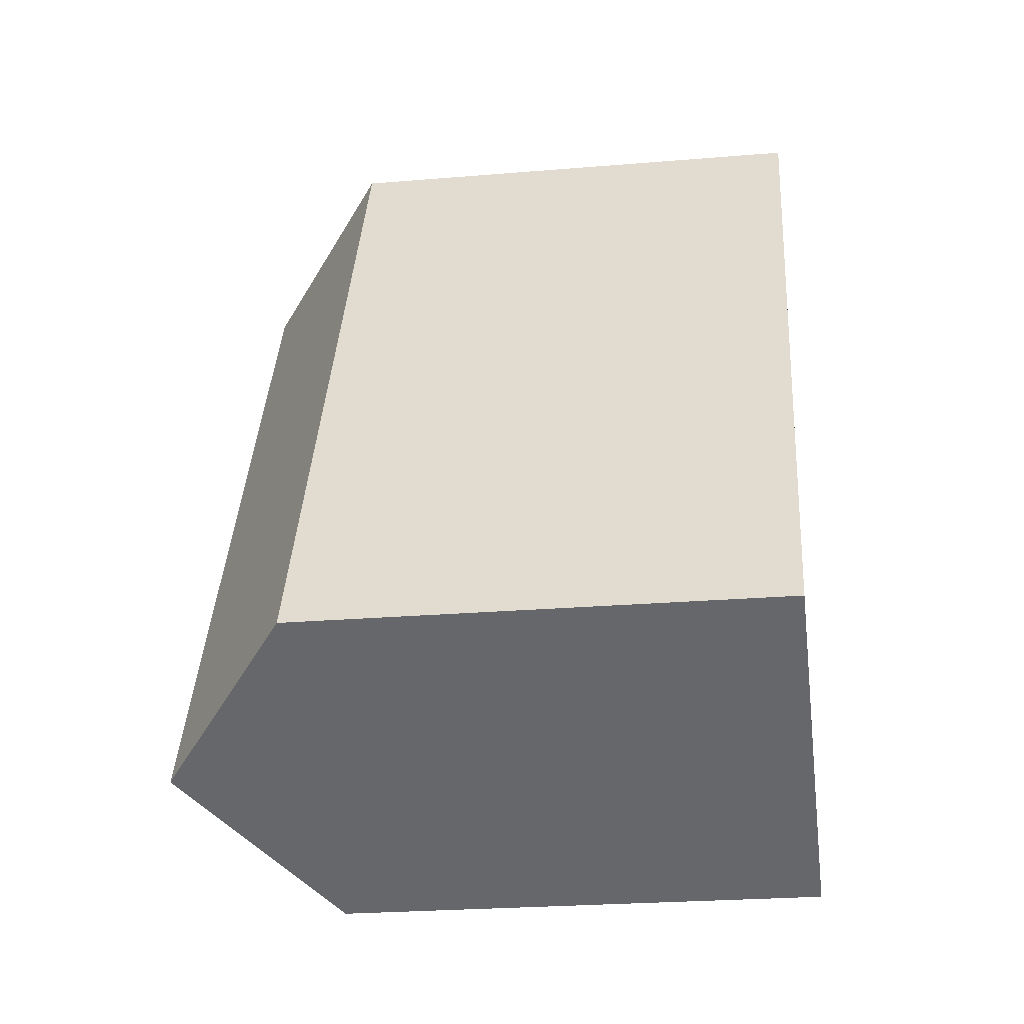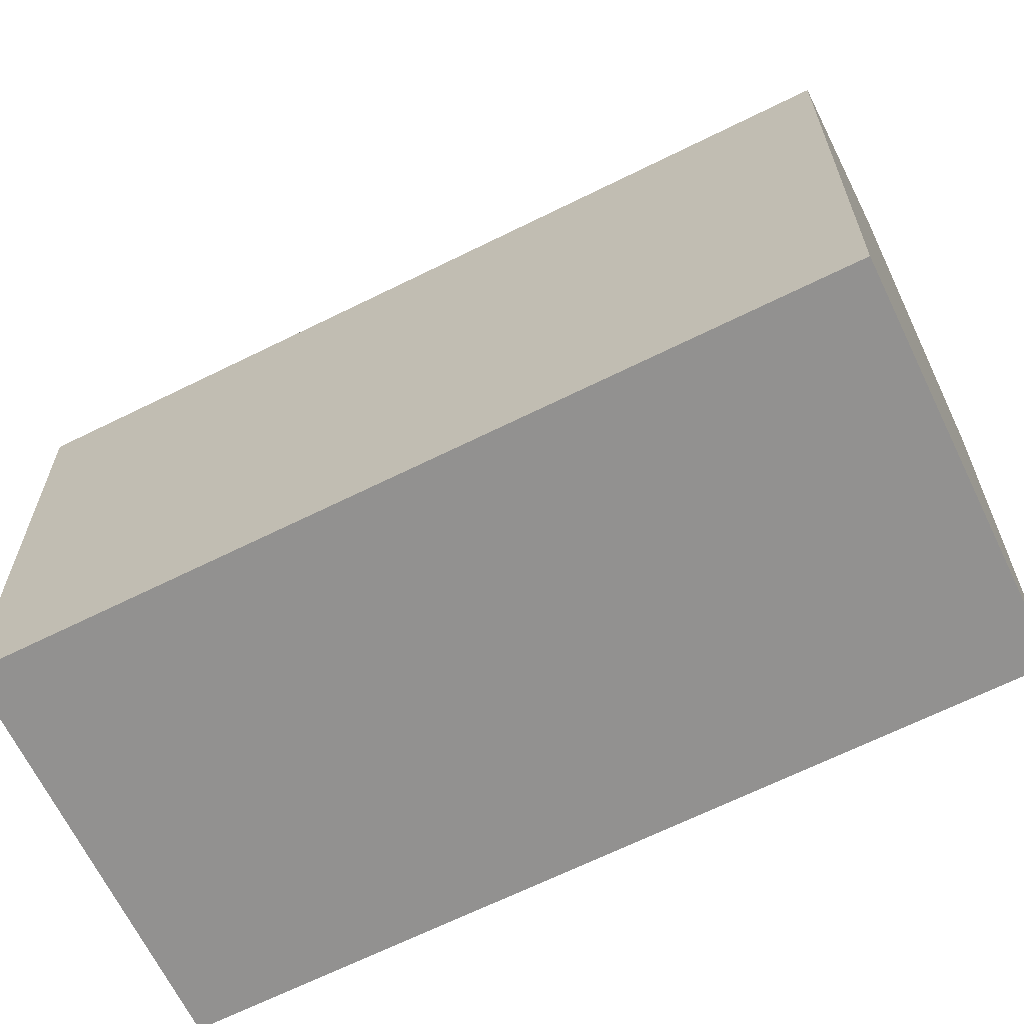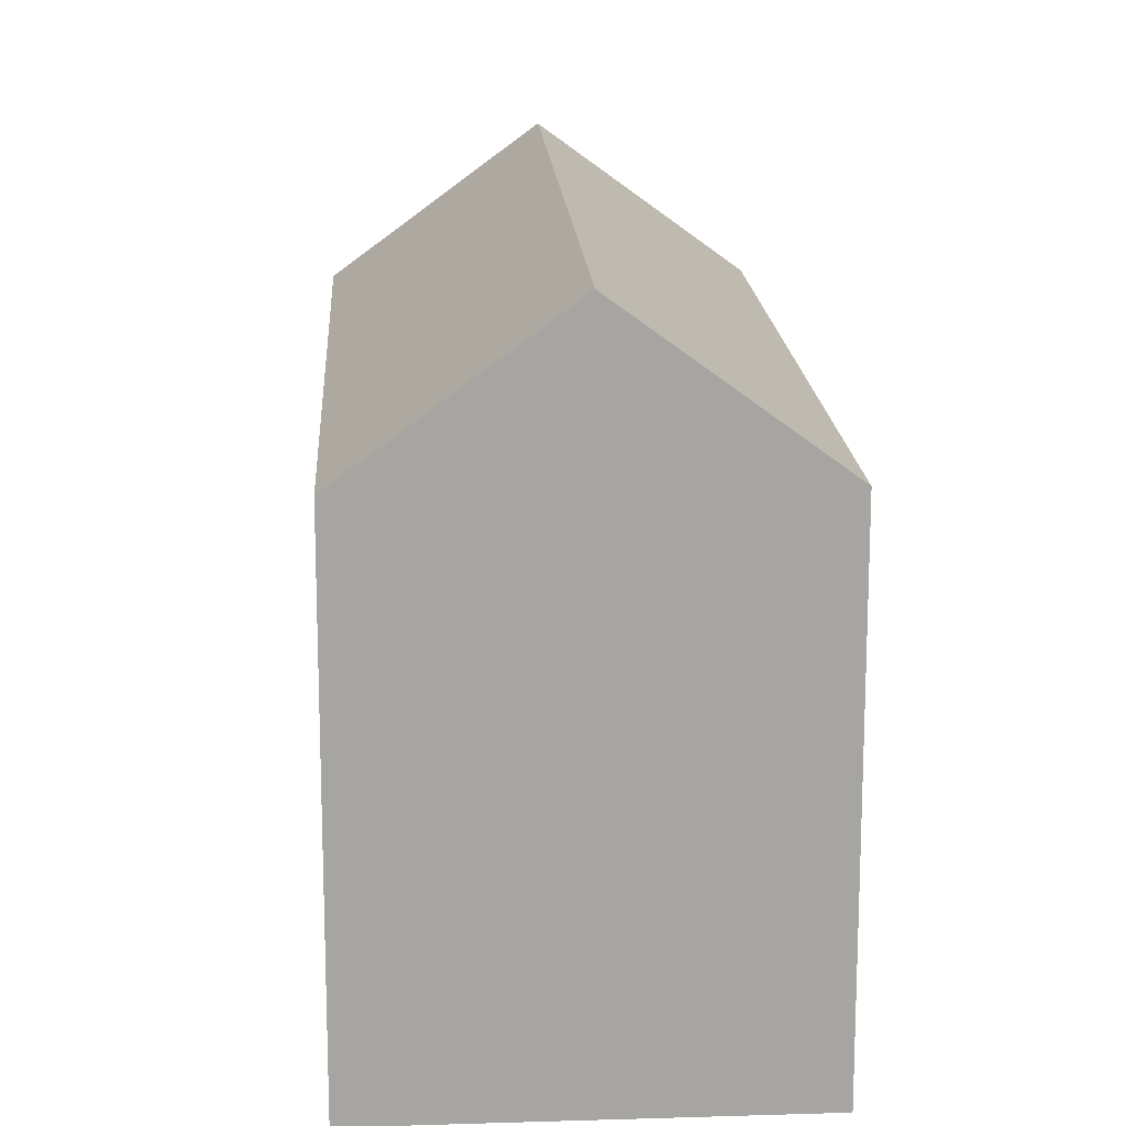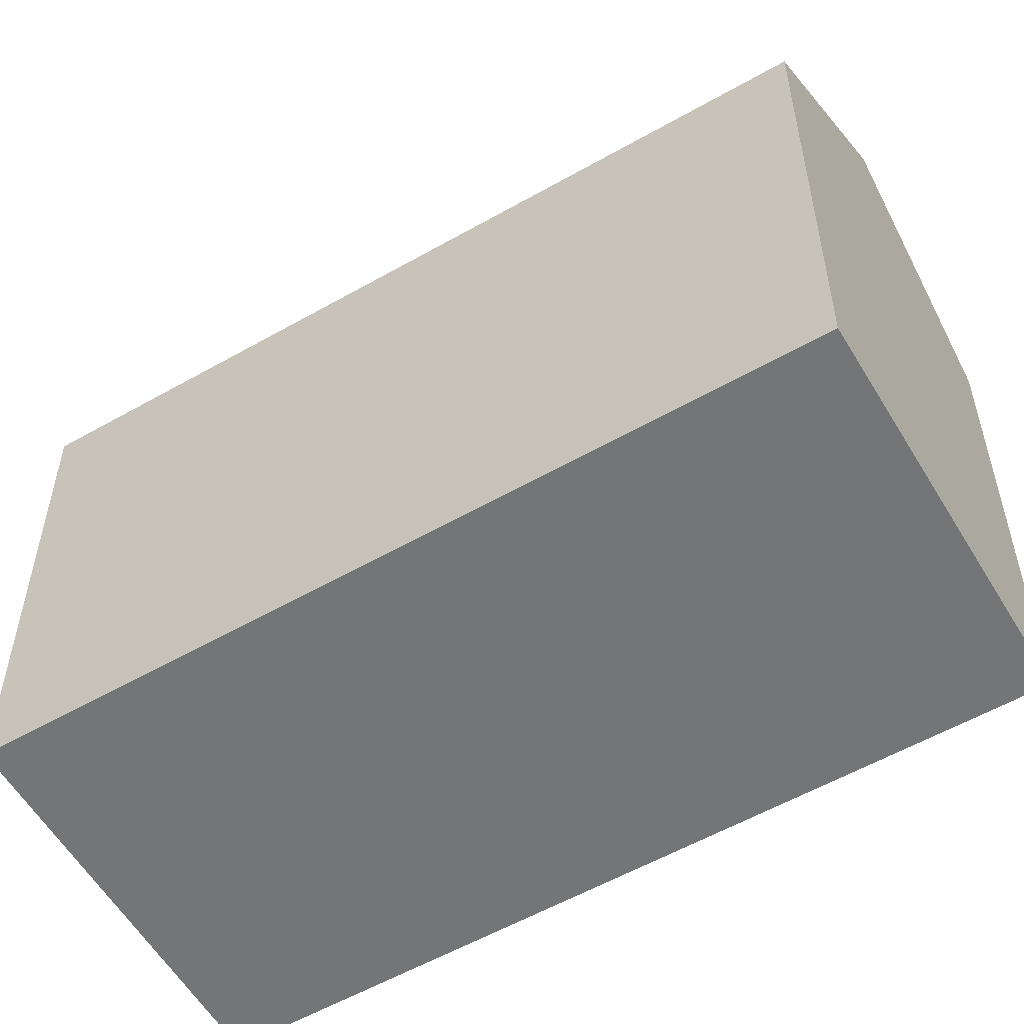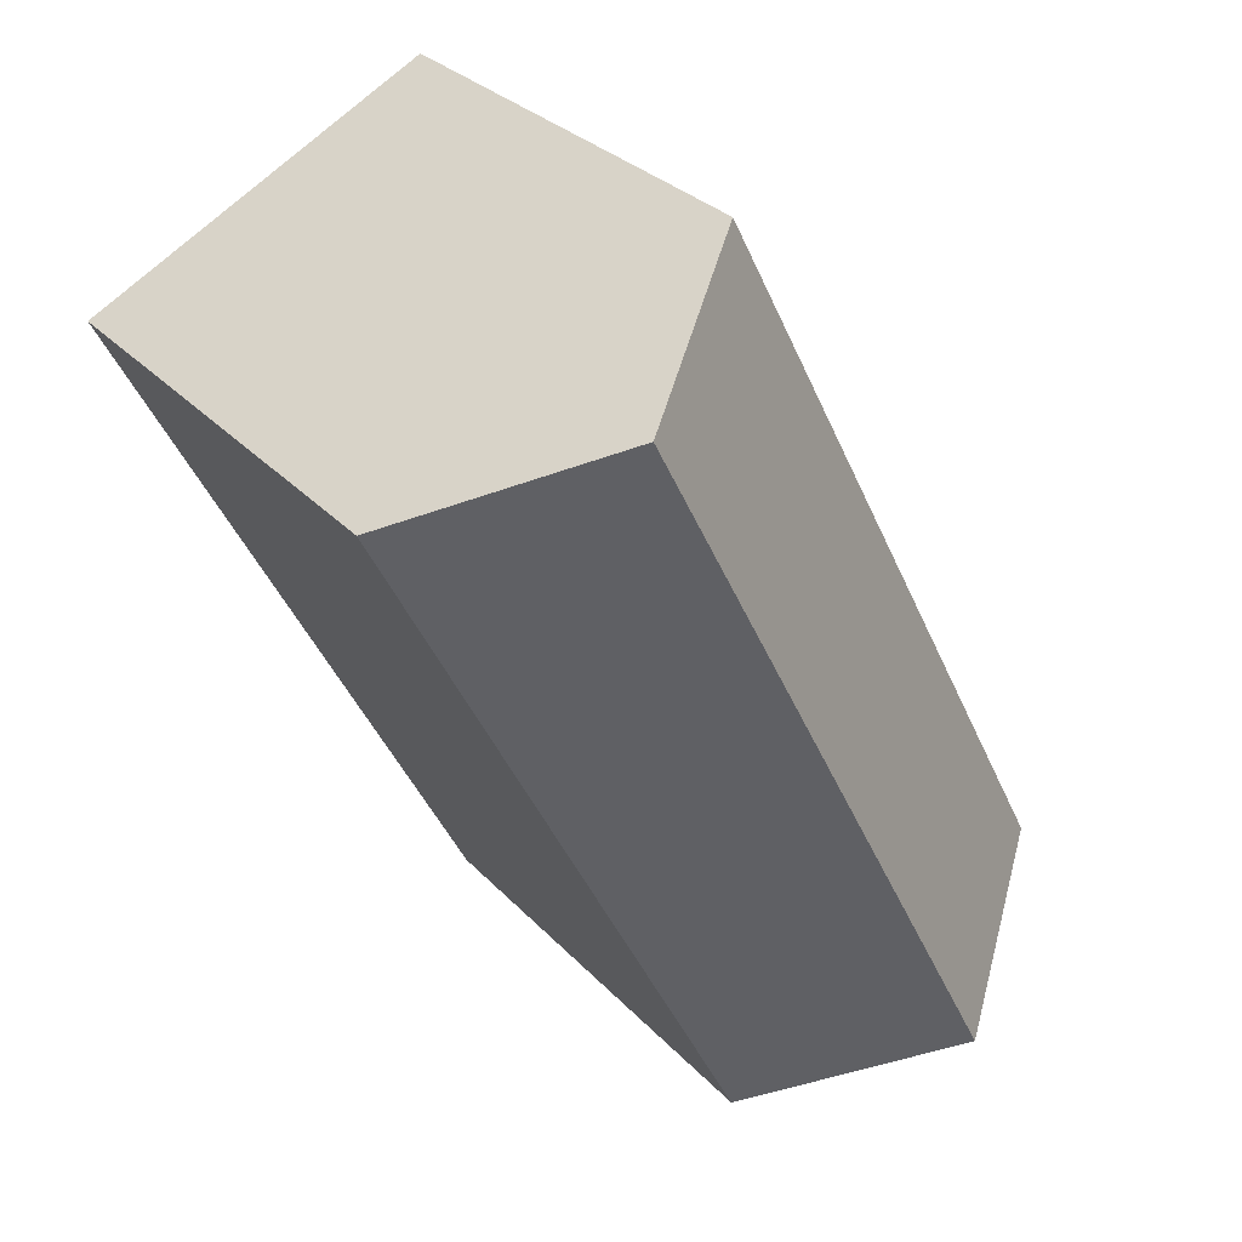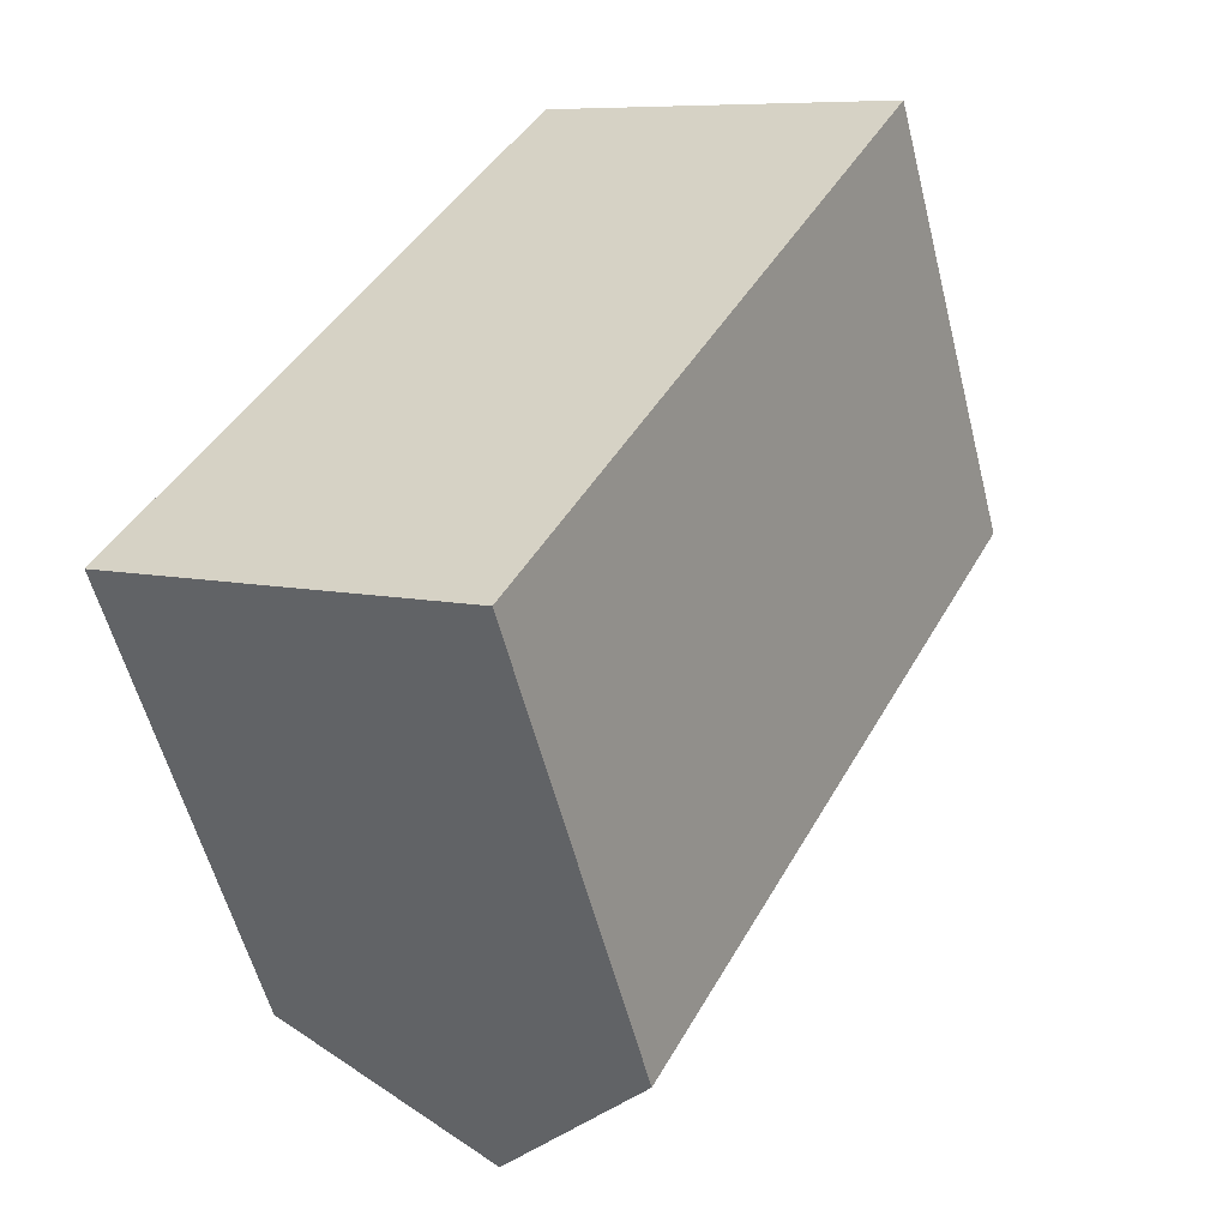
<metadata>
{"format":"obj","ext":"obj","renderer":"f3d","projection":"perspective","resolution":1024,"background":"white","views":[{"elev":-24.8,"azim":-82.2,"up":"+Z"},{"elev":-66.1,"azim":143.6,"up":"+Y"},{"elev":16.4,"azim":23.8,"up":"+Y"},{"elev":-56.4,"azim":-32.1,"up":"+Y"},{"elev":29.8,"azim":146.1,"up":"+Z"},{"elev":-56.7,"azim":14.2,"up":"+Z"}]}
</metadata>
<code>
v  8.677 13.32 -4.631
v  18.94 12.91 14.22
v  9.169 12.91 -4.893
v  18.44 13.32 14.48
v  4.583 16.73 -2.446
v  14.33 16.73 16.62
v  0 12.92 7.909e-16
v  7.382 12.91 14.46
v  9.71 12.91 19.02
v  0 0 0
v  7.382 -8.852e-16 14.46
v  9.71 -1.164e-15 19.02
v  18.44 -8.868e-16 14.48
v  18.94 -8.71e-16 14.22
v  14.33 -1.018e-15 16.62
v  9.169 2.996e-16 -4.893
v  4.583 1.498e-16 -2.446
v  8.677 2.836e-16 -4.631
g defaultobject
f 1 2 3
f 2 1 4
f 4 1 5
f 4 5 6
f 7 6 5
f 6 7 8
f 6 8 9
f 10 8 7
f 8 10 11
f 8 11 9
f 9 11 12
f 12 6 9
f 6 12 4
f 4 12 2
f 2 12 13
f 2 13 14
f 13 12 15
f 14 3 2
f 3 14 16
f 1 7 5
f 7 1 3
f 7 3 16
f 7 16 17
f 7 17 10
f 17 16 18
f 11 15 12
f 15 11 13
f 13 11 10
f 13 10 14
f 14 10 16
f 16 10 17
f 16 17 18

</code>
